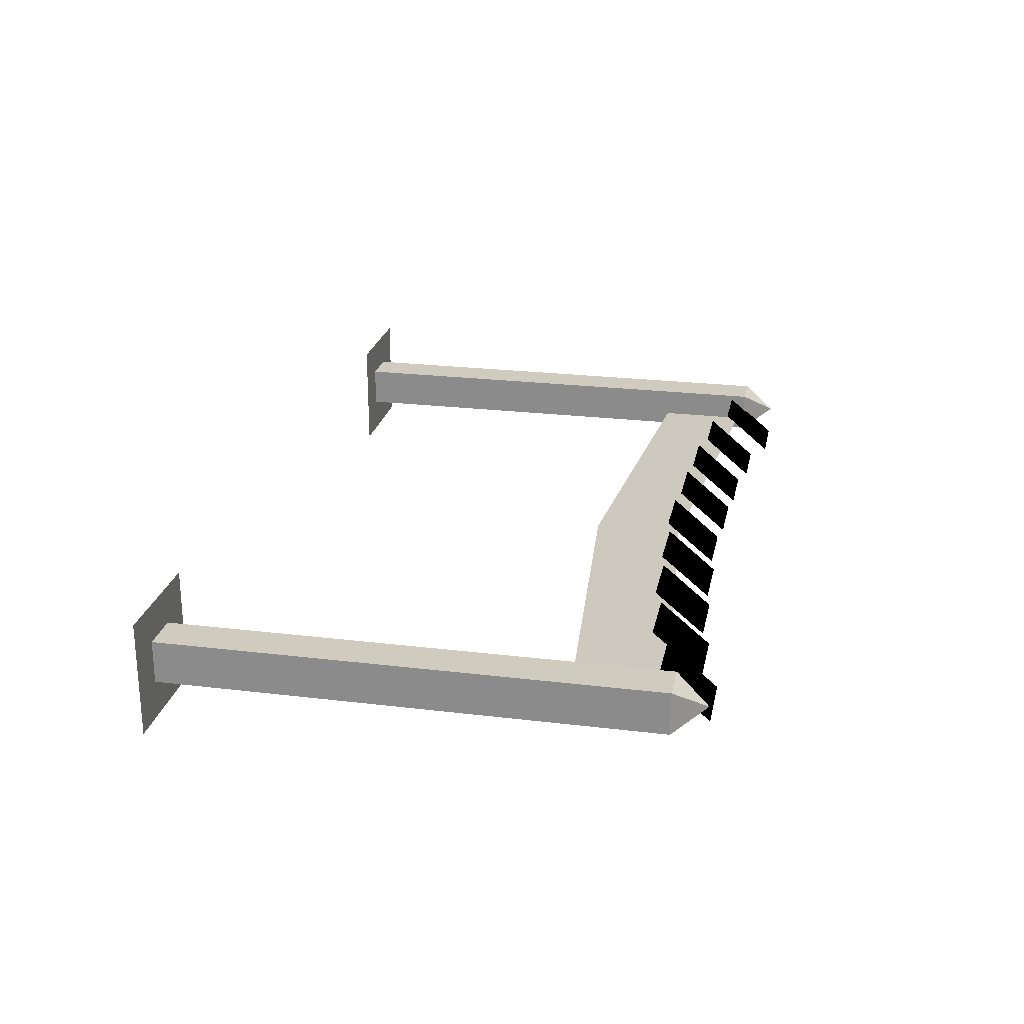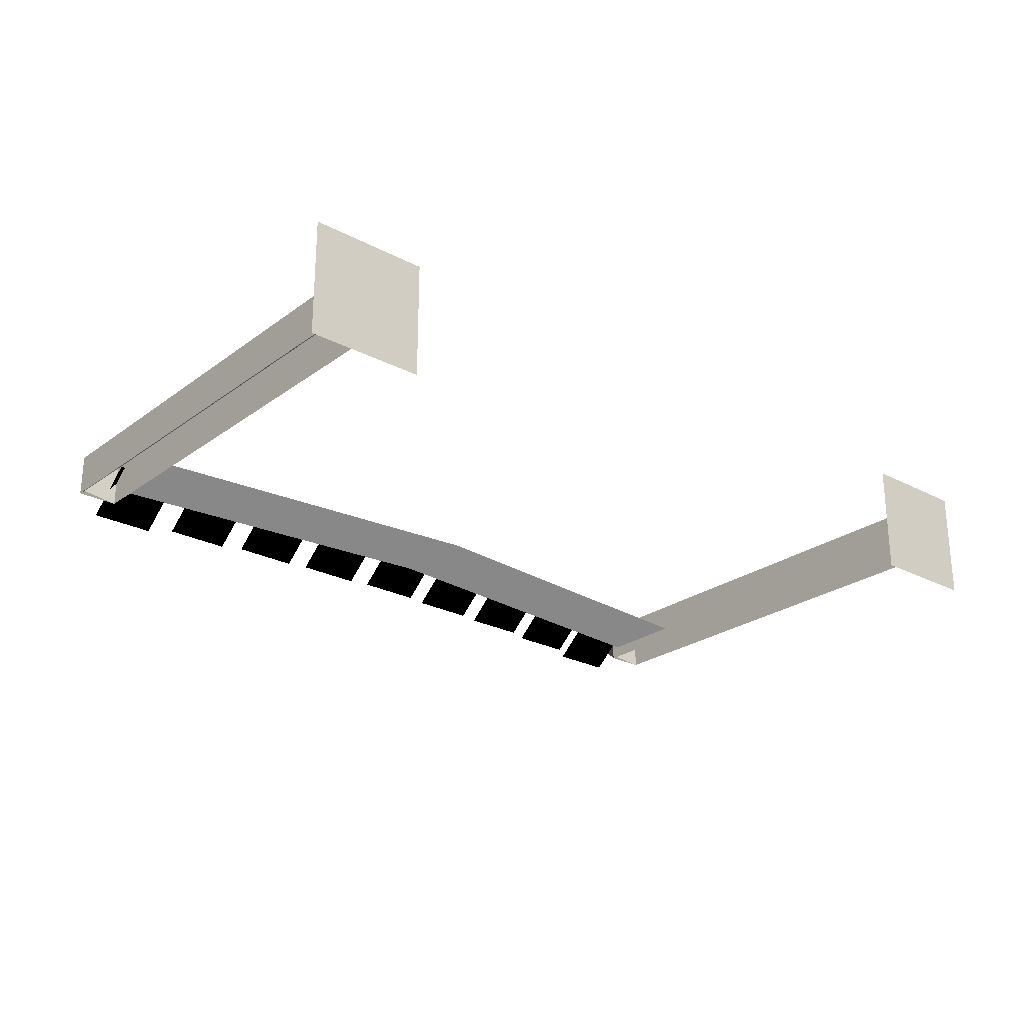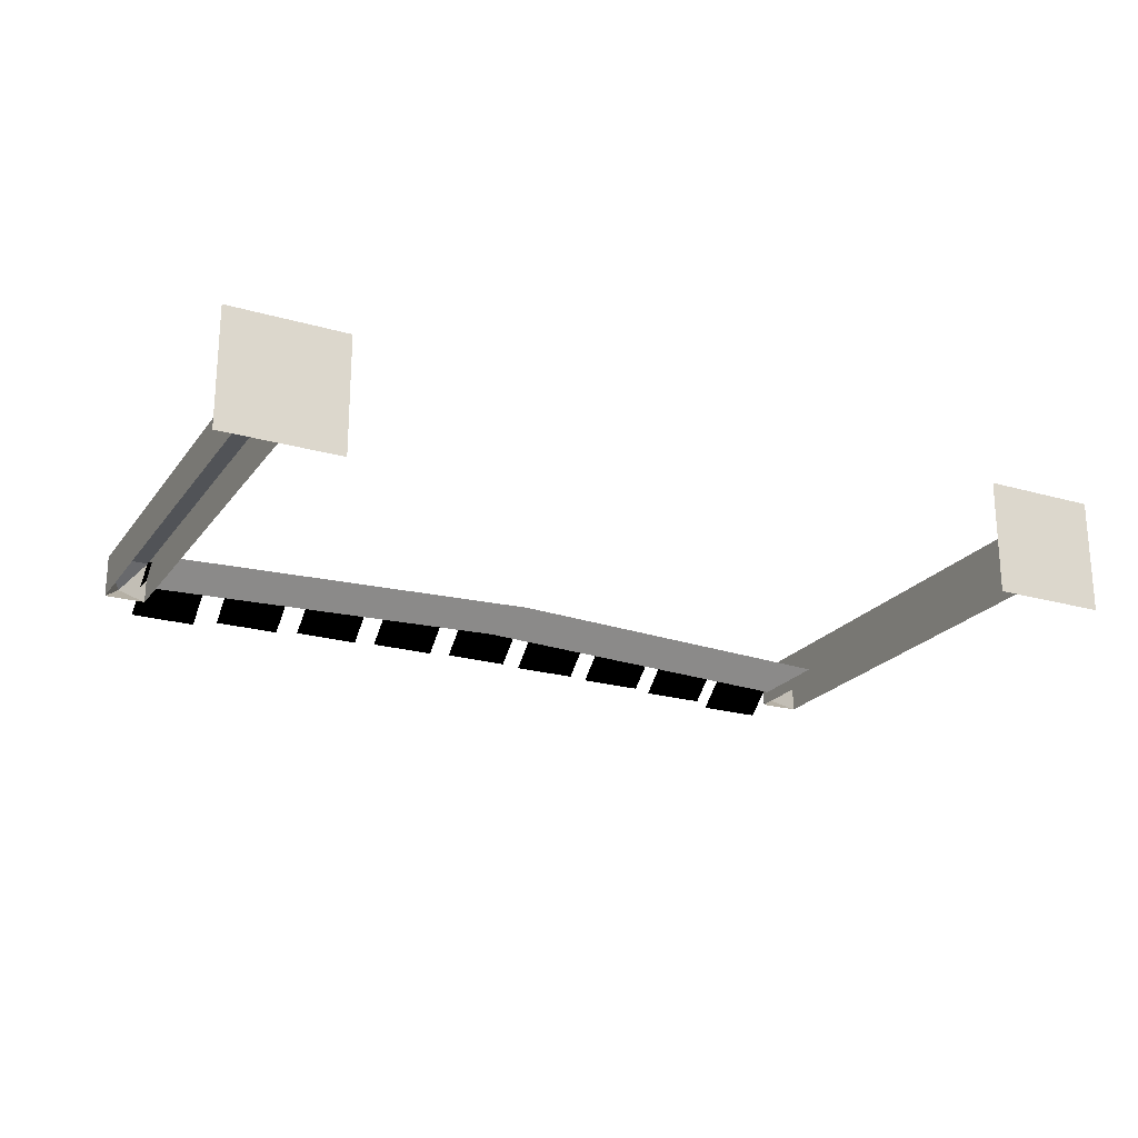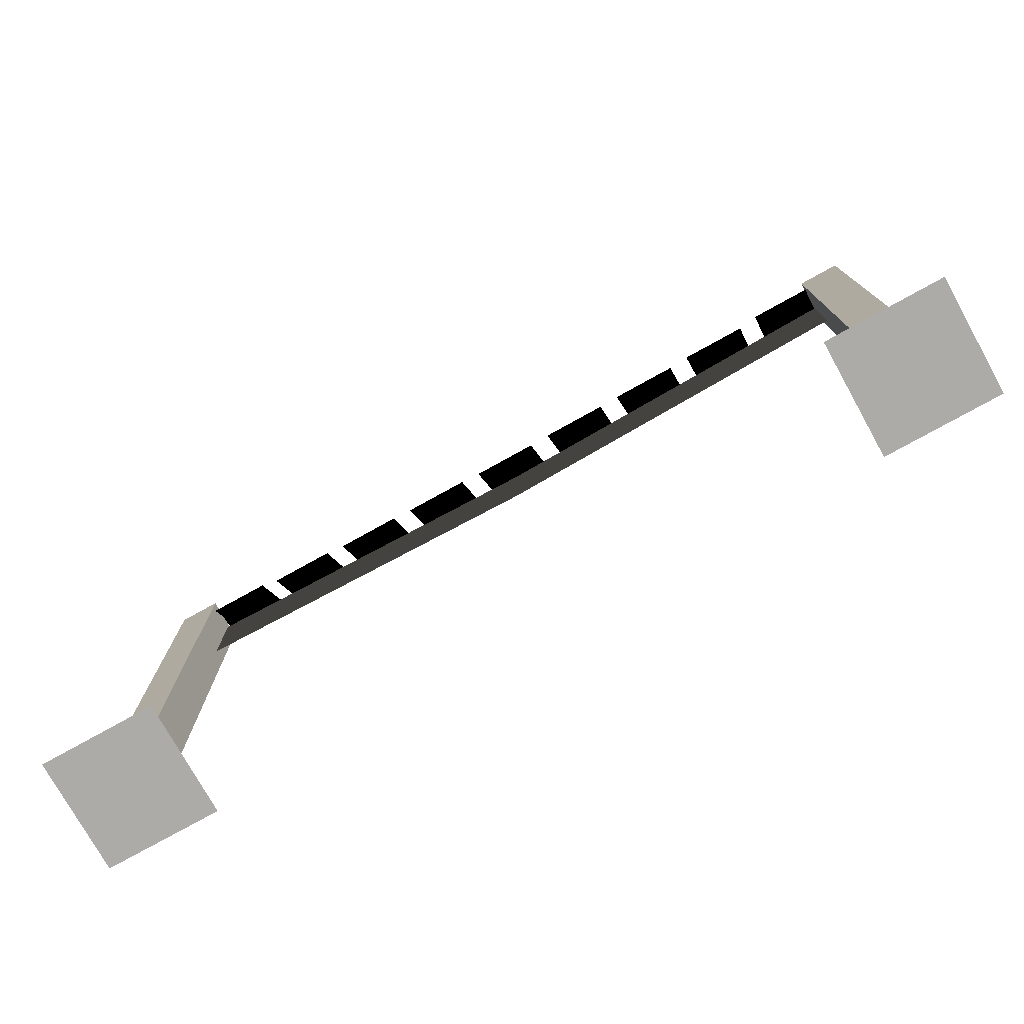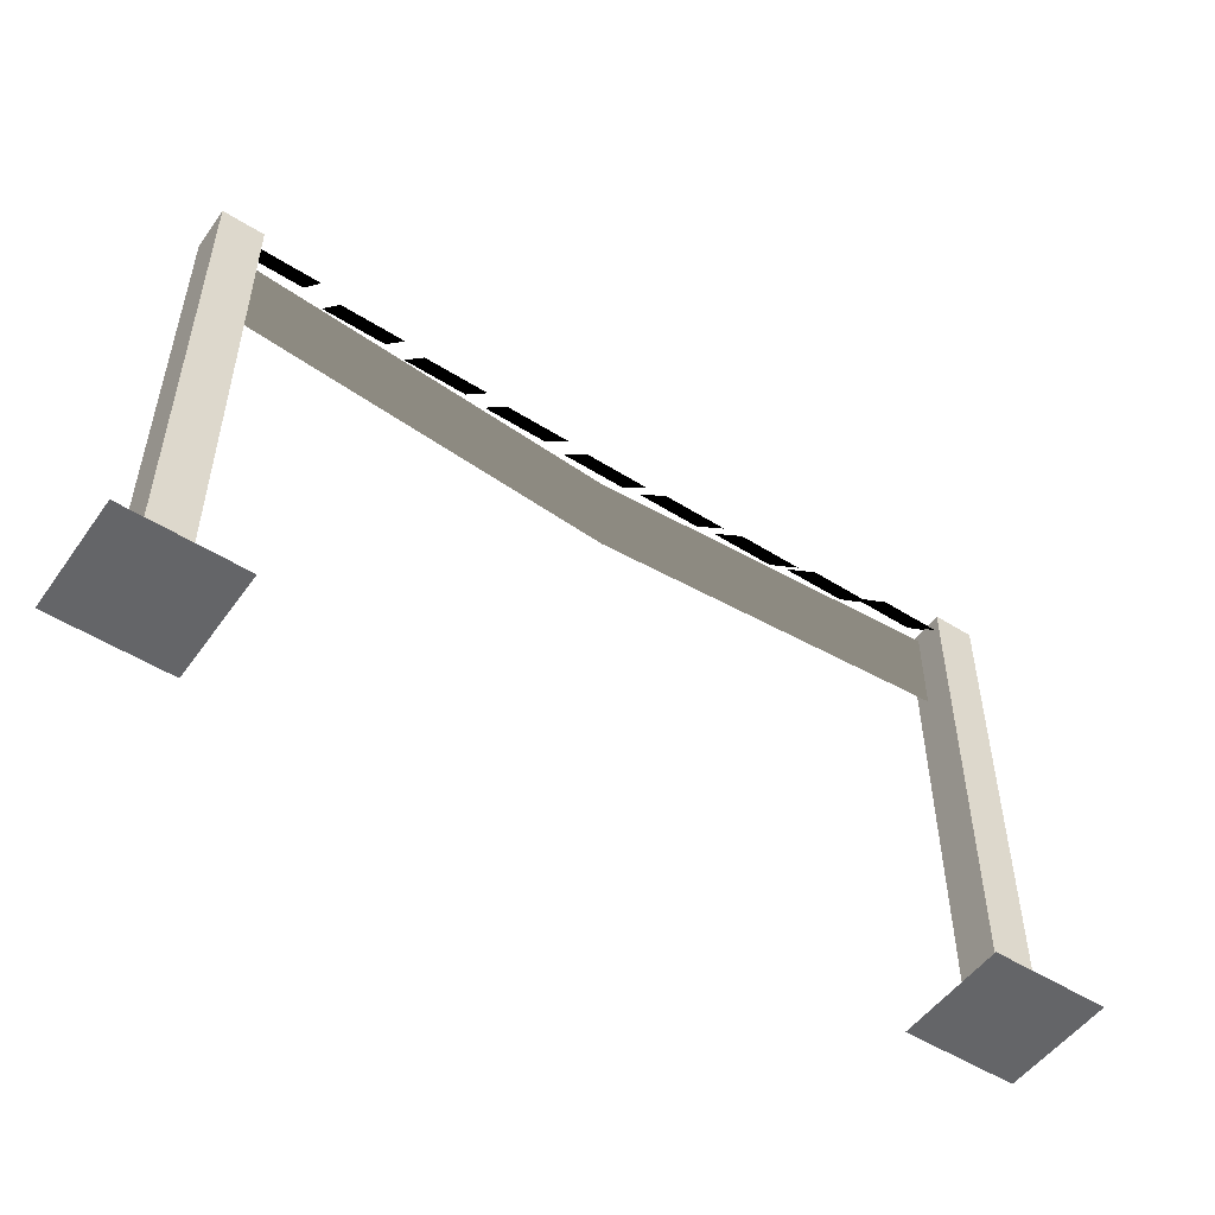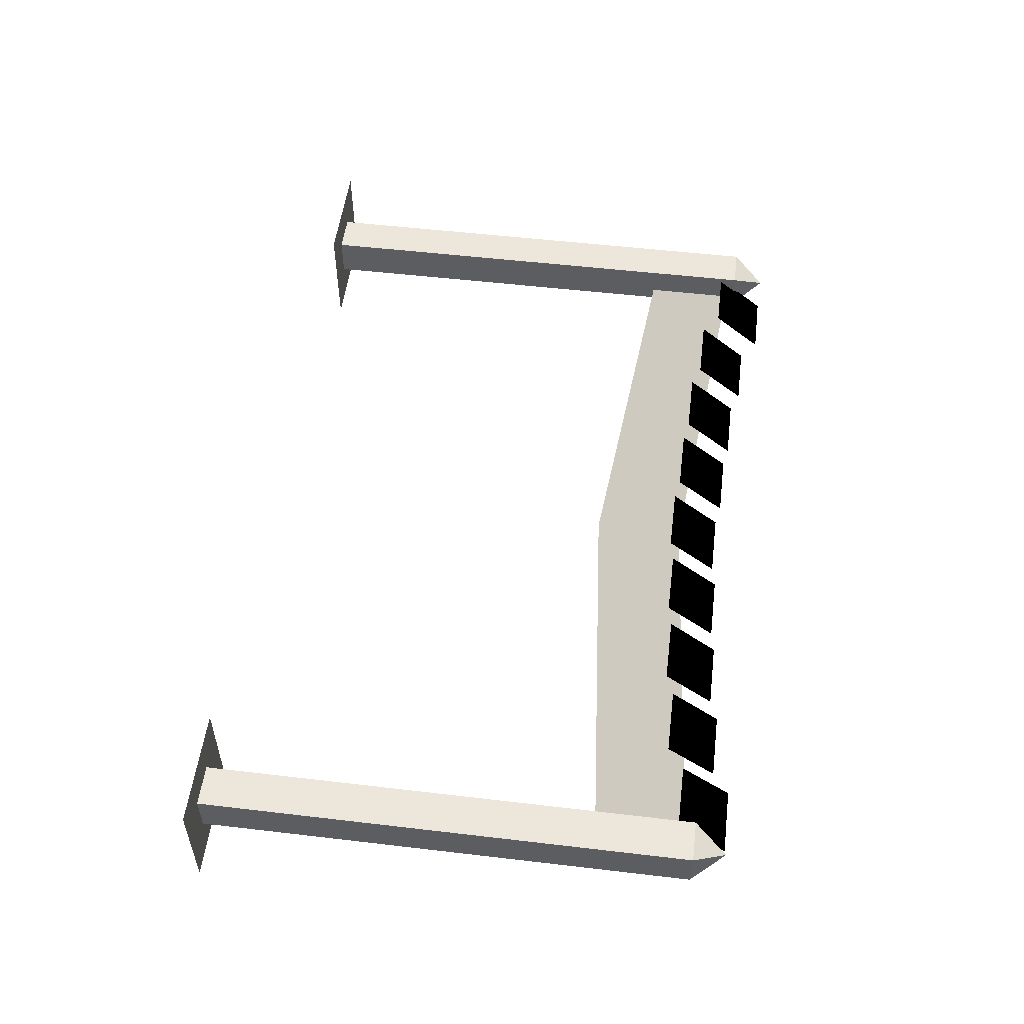
<metadata>
{"format":"obj","ext":"obj","renderer":"f3d","projection":"perspective","resolution":1024,"background":"white","views":[{"elev":23.7,"azim":101.5,"up":"+Z"},{"elev":-24.9,"azim":-40.4,"up":"+Z"},{"elev":-22.2,"azim":-26.6,"up":"+Z"},{"elev":-76.2,"azim":29.1,"up":"+Y"},{"elev":-51.6,"azim":-34.4,"up":"+Y"},{"elev":53.0,"azim":97.2,"up":"+Z"}]}
</metadata>
<code>
o polygon0
g polygon0
v -0.25 4.5 -0.125
v 0.25 4.5 -0.125
v 0.25 4.875 -0.4375
v -0.25 4.875 -0.4375
v -2.875 4.75 -0.125
v -2.375 4.75 -0.125
v -2.375 5.125 -0.4375
v -2.875 5.125 -0.4375
v 1.719 4.625 -0.125
v 2.219 4.625 -0.125
v 2.219 5 -0.4375
v 1.719 5 -0.4375
v 0.4062 4.531 -0.125
v 0.9062 4.531 -0.125
v 0.9062 4.906 -0.4375
v 0.4062 4.906 -0.4375
v -1.562 4.562 -0.125
v -1.063 4.562 -0.125
v -1.063 4.938 -0.4375
v -1.562 4.938 -0.4375
v 2.375 4.75 -0.125
v 2.875 4.75 -0.125
v 2.875 5.125 -0.4375
v 2.375 5.125 -0.4375
v 1.062 4.562 -0.125
v 1.562 4.562 -0.125
v 1.562 4.938 -0.4375
v 1.062 4.938 -0.4375
v -0.907 4.531 -0.125
v -0.4062 4.531 -0.125
v -0.4062 4.906 -0.4375
v -0.907 4.906 -0.4375
v -2.219 4.625 -0.125
v -1.719 4.625 -0.125
v -1.719 5 -0.4375
v -2.219 5 -0.4375
f 1 2 3
f 3 4 1
f 5 6 7
f 7 8 5
f 9 10 11
f 11 12 9
f 13 14 15
f 15 16 13
f 17 18 19
f 19 20 17
f 21 22 23
f 23 24 21
f 25 26 27
f 27 28 25
f 29 30 31
f 31 32 29
f 33 34 35
f 35 36 33
o polygon1
g polygon1
v 2.844 4.812 -0.3125
v 0 4.562 -0.3125
v 0 3.875 -0.3125
v 2.844 4.125 -0.3125
v 0 4.562 -0.3125
v -2.844 4.812 -0.3125
v -2.844 4.125 -0.3125
v 0 3.875 -0.3125
f 37 38 39
f 39 40 37
f 41 42 43
f 43 44 41
o polygon2
g polygon2
v 3.156 4.875 -0.4124
v 3.156 4.875 -0.08765
v 3.156 1.125 -0.08765
v 3.156 1.125 -0.4124
v 2.844 1.125 -0.08765
v 3.156 1.125 -0.08765
v 3.156 4.875 -0.08765
v 2.844 4.875 -0.08765
v 2.844 4.875 -0.08765
v 2.844 4.875 -0.4124
v 2.844 1.125 -0.4124
v 2.844 1.125 -0.08765
v -2.844 4.875 -0.4124
v -2.844 4.875 -0.08765
v -2.844 1.125 -0.08765
v -2.844 1.125 -0.4124
v -3.156 1.125 -0.08765
v -2.844 1.125 -0.08765
v -2.844 4.875 -0.08765
v -3.156 4.875 -0.08765
v -3.156 4.875 -0.08765
v -3.156 4.875 -0.4124
v -3.156 1.125 -0.4124
v -3.156 1.125 -0.08765
v 3 5.125 -0.25
v 3.156 4.875 -0.08765
v 3.156 4.875 -0.4124
v 2.844 4.875 -0.08765
v 3.156 4.875 -0.08765
v 3 5.125 -0.25
v 3 5.125 -0.25
v 2.844 4.875 -0.4124
v 2.844 4.875 -0.08765
v 3.156 4.875 -0.4124
v 2.844 4.875 -0.4124
v 3 5.125 -0.25
v -3 5.125 -0.25
v -2.844 4.875 -0.08765
v -2.844 4.875 -0.4124
v -3.156 4.875 -0.08765
v -2.844 4.875 -0.08765
v -3 5.125 -0.25
v -3 5.125 -0.25
v -3.156 4.875 -0.4124
v -3.156 4.875 -0.08765
v -2.844 4.875 -0.4124
v -3.156 4.875 -0.4124
v -3 5.125 -0.25
f 45 46 47
f 47 48 45
f 49 50 51
f 51 52 49
f 53 54 55
f 55 56 53
f 57 58 59
f 59 60 57
f 61 62 63
f 63 64 61
f 65 66 67
f 67 68 65
f 69 70 71
f 72 73 74
f 75 76 77
f 78 79 80
f 81 82 83
f 84 85 86
f 87 88 89
f 90 91 92
o polygon3
g polygon3
v 3.438 1.125 0.1875
v 3.438 1.125 -0.6875
v 2.562 1.125 -0.6875
v 2.562 1.125 0.1875
v -2.562 1.125 0.1875
v -2.562 1.125 -0.6875
v -3.438 1.125 -0.6875
v -3.438 1.125 0.1875
f 93 94 95
f 95 96 93
f 97 98 99
f 99 100 97

</code>
